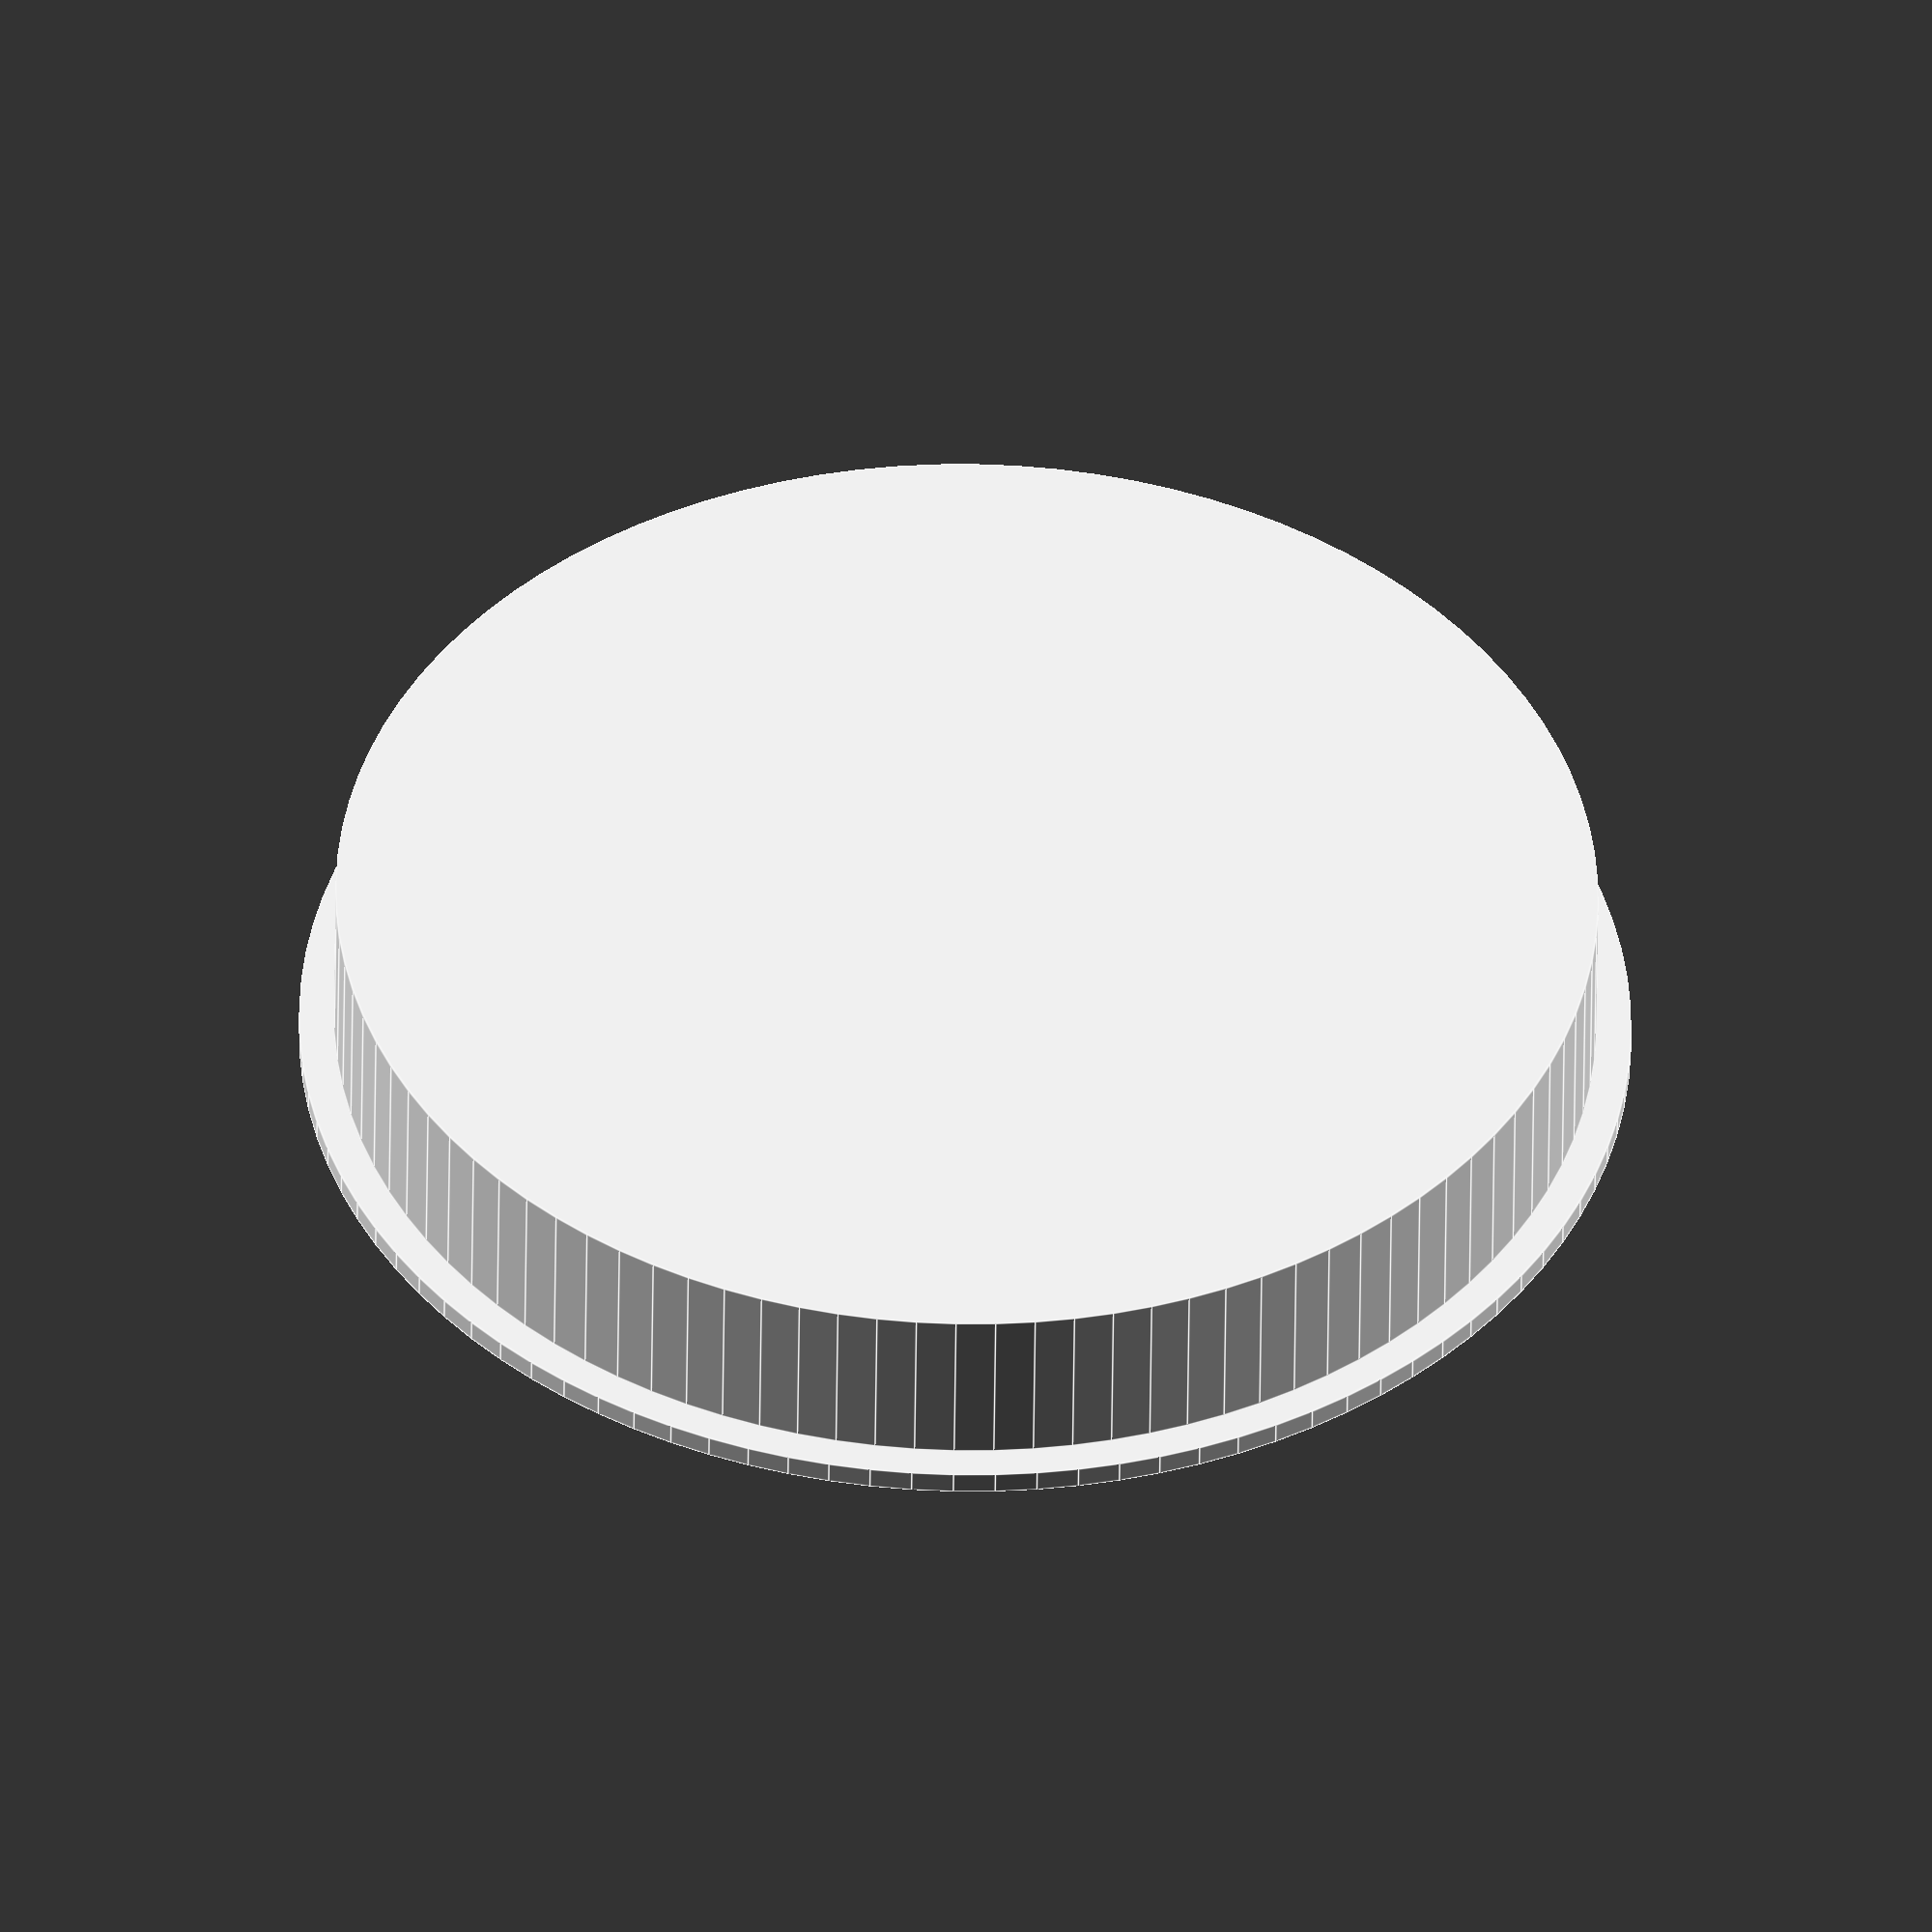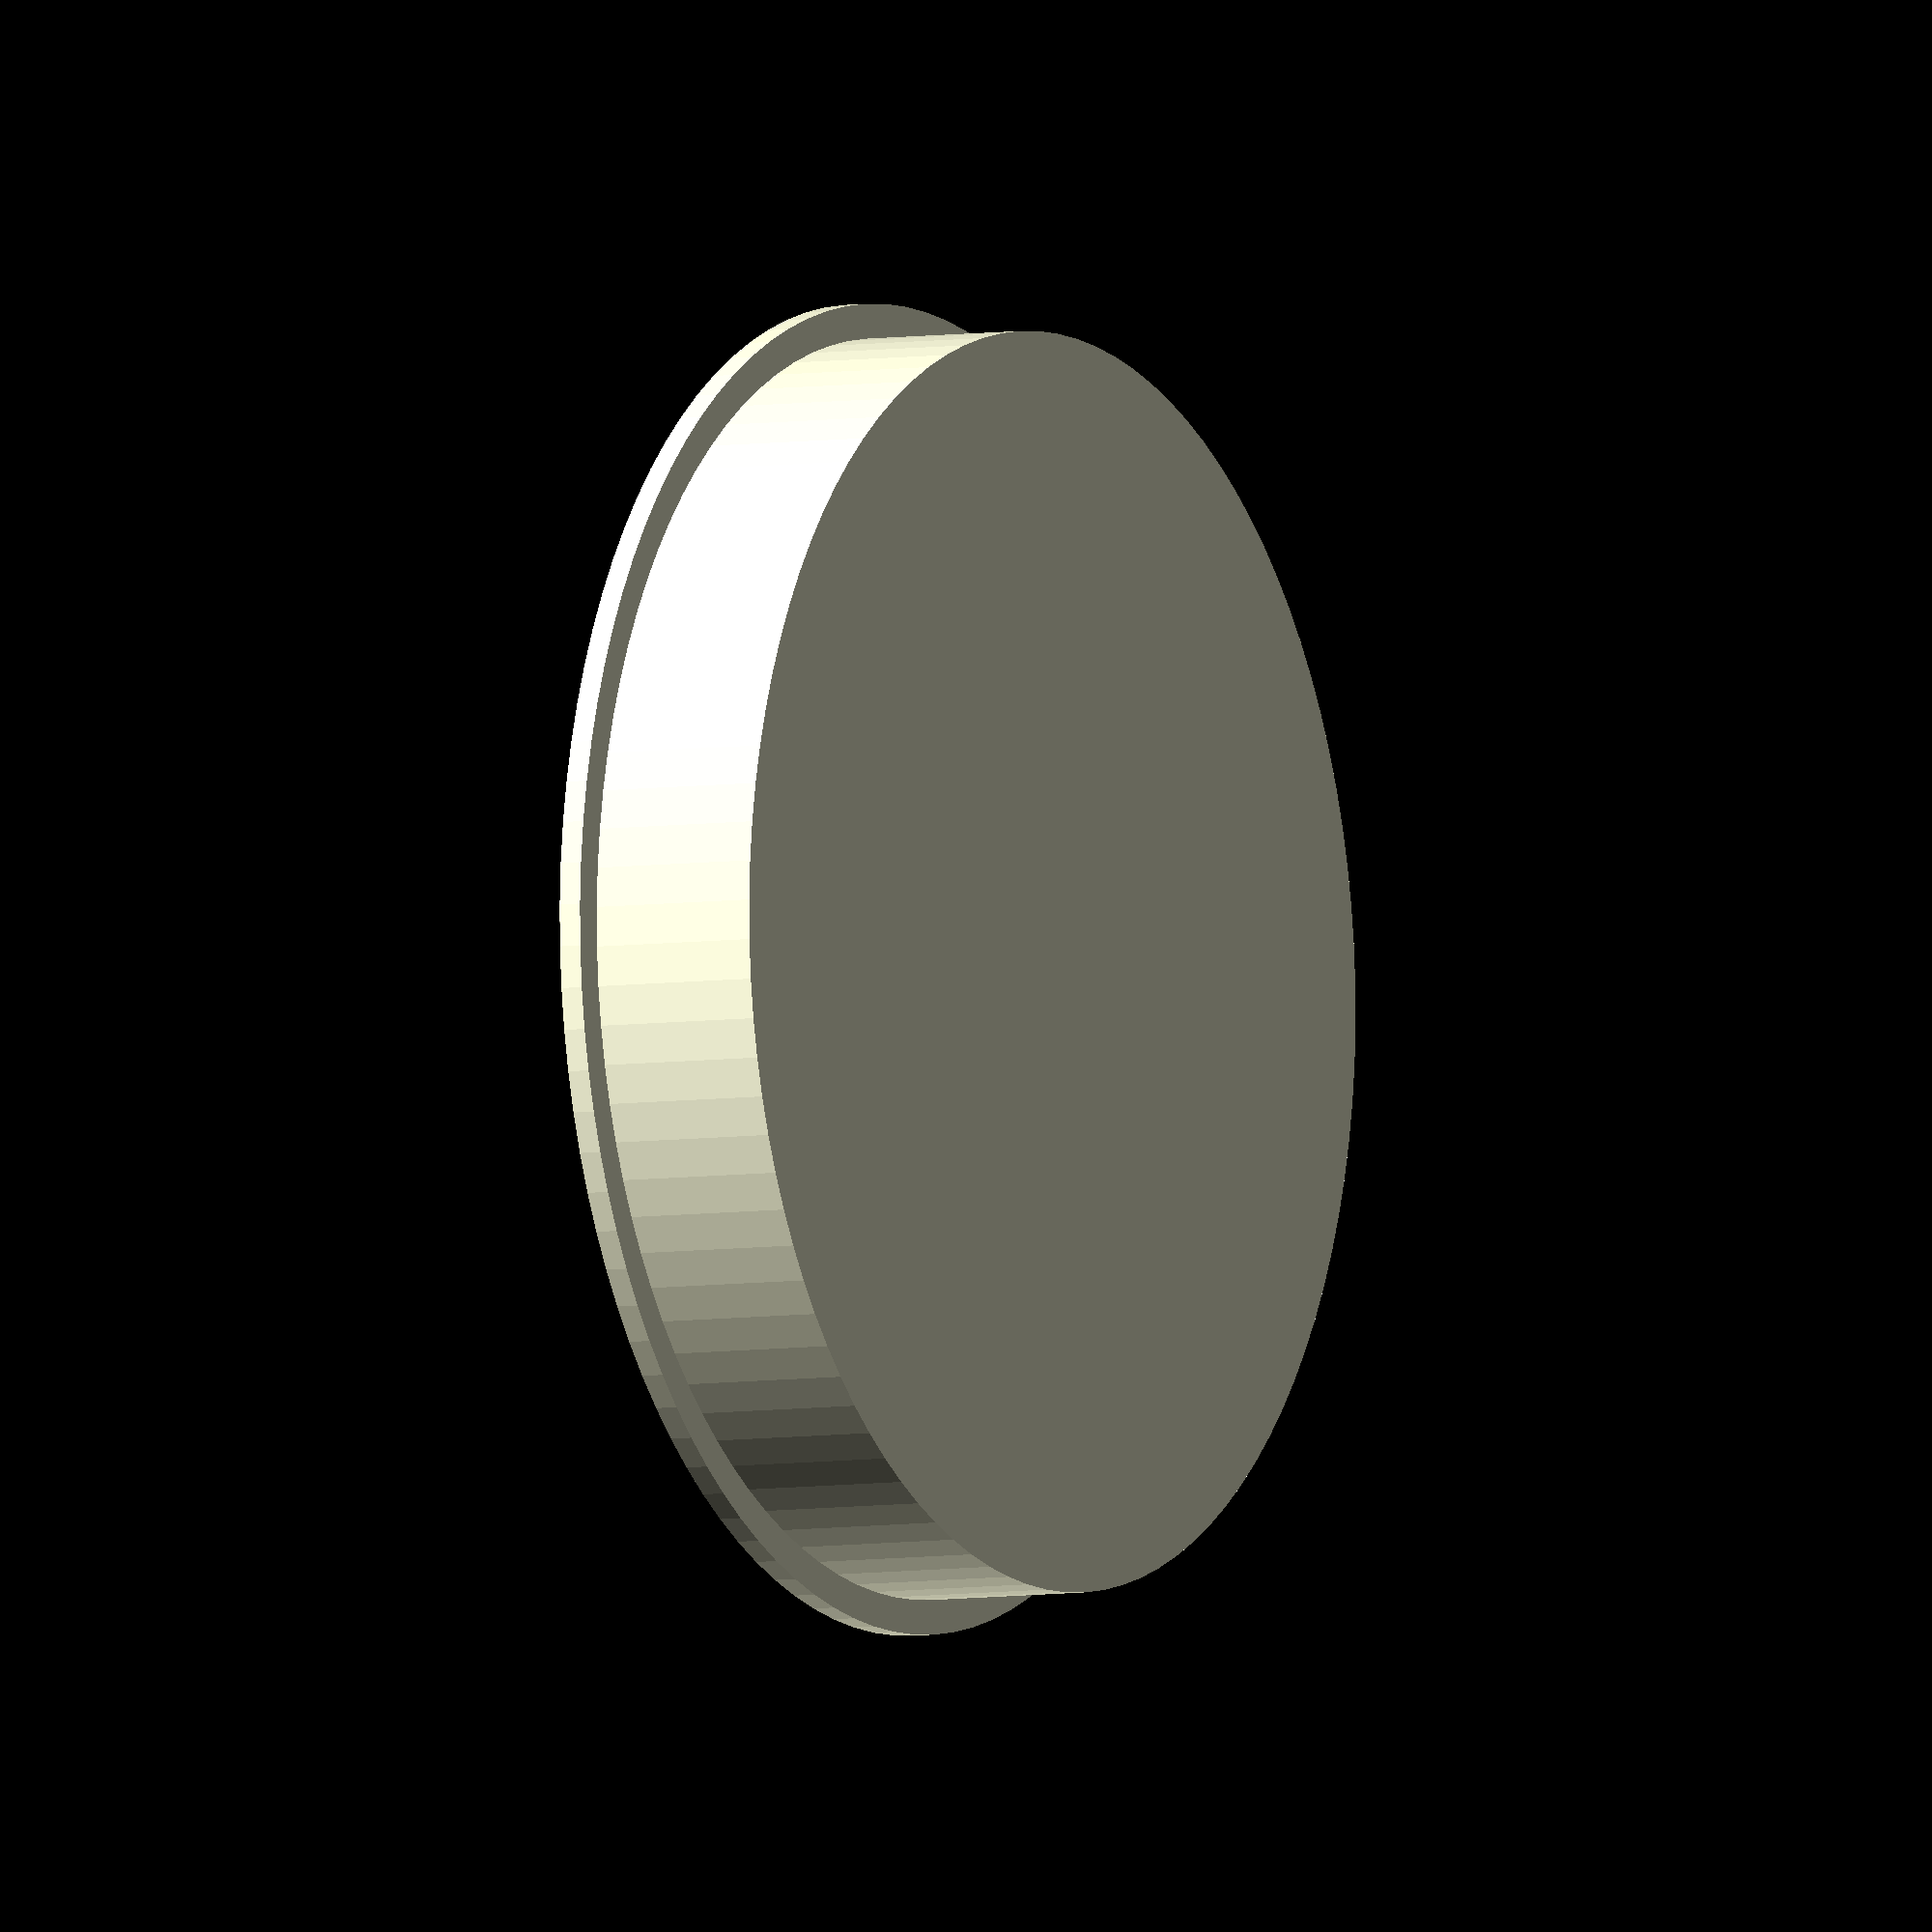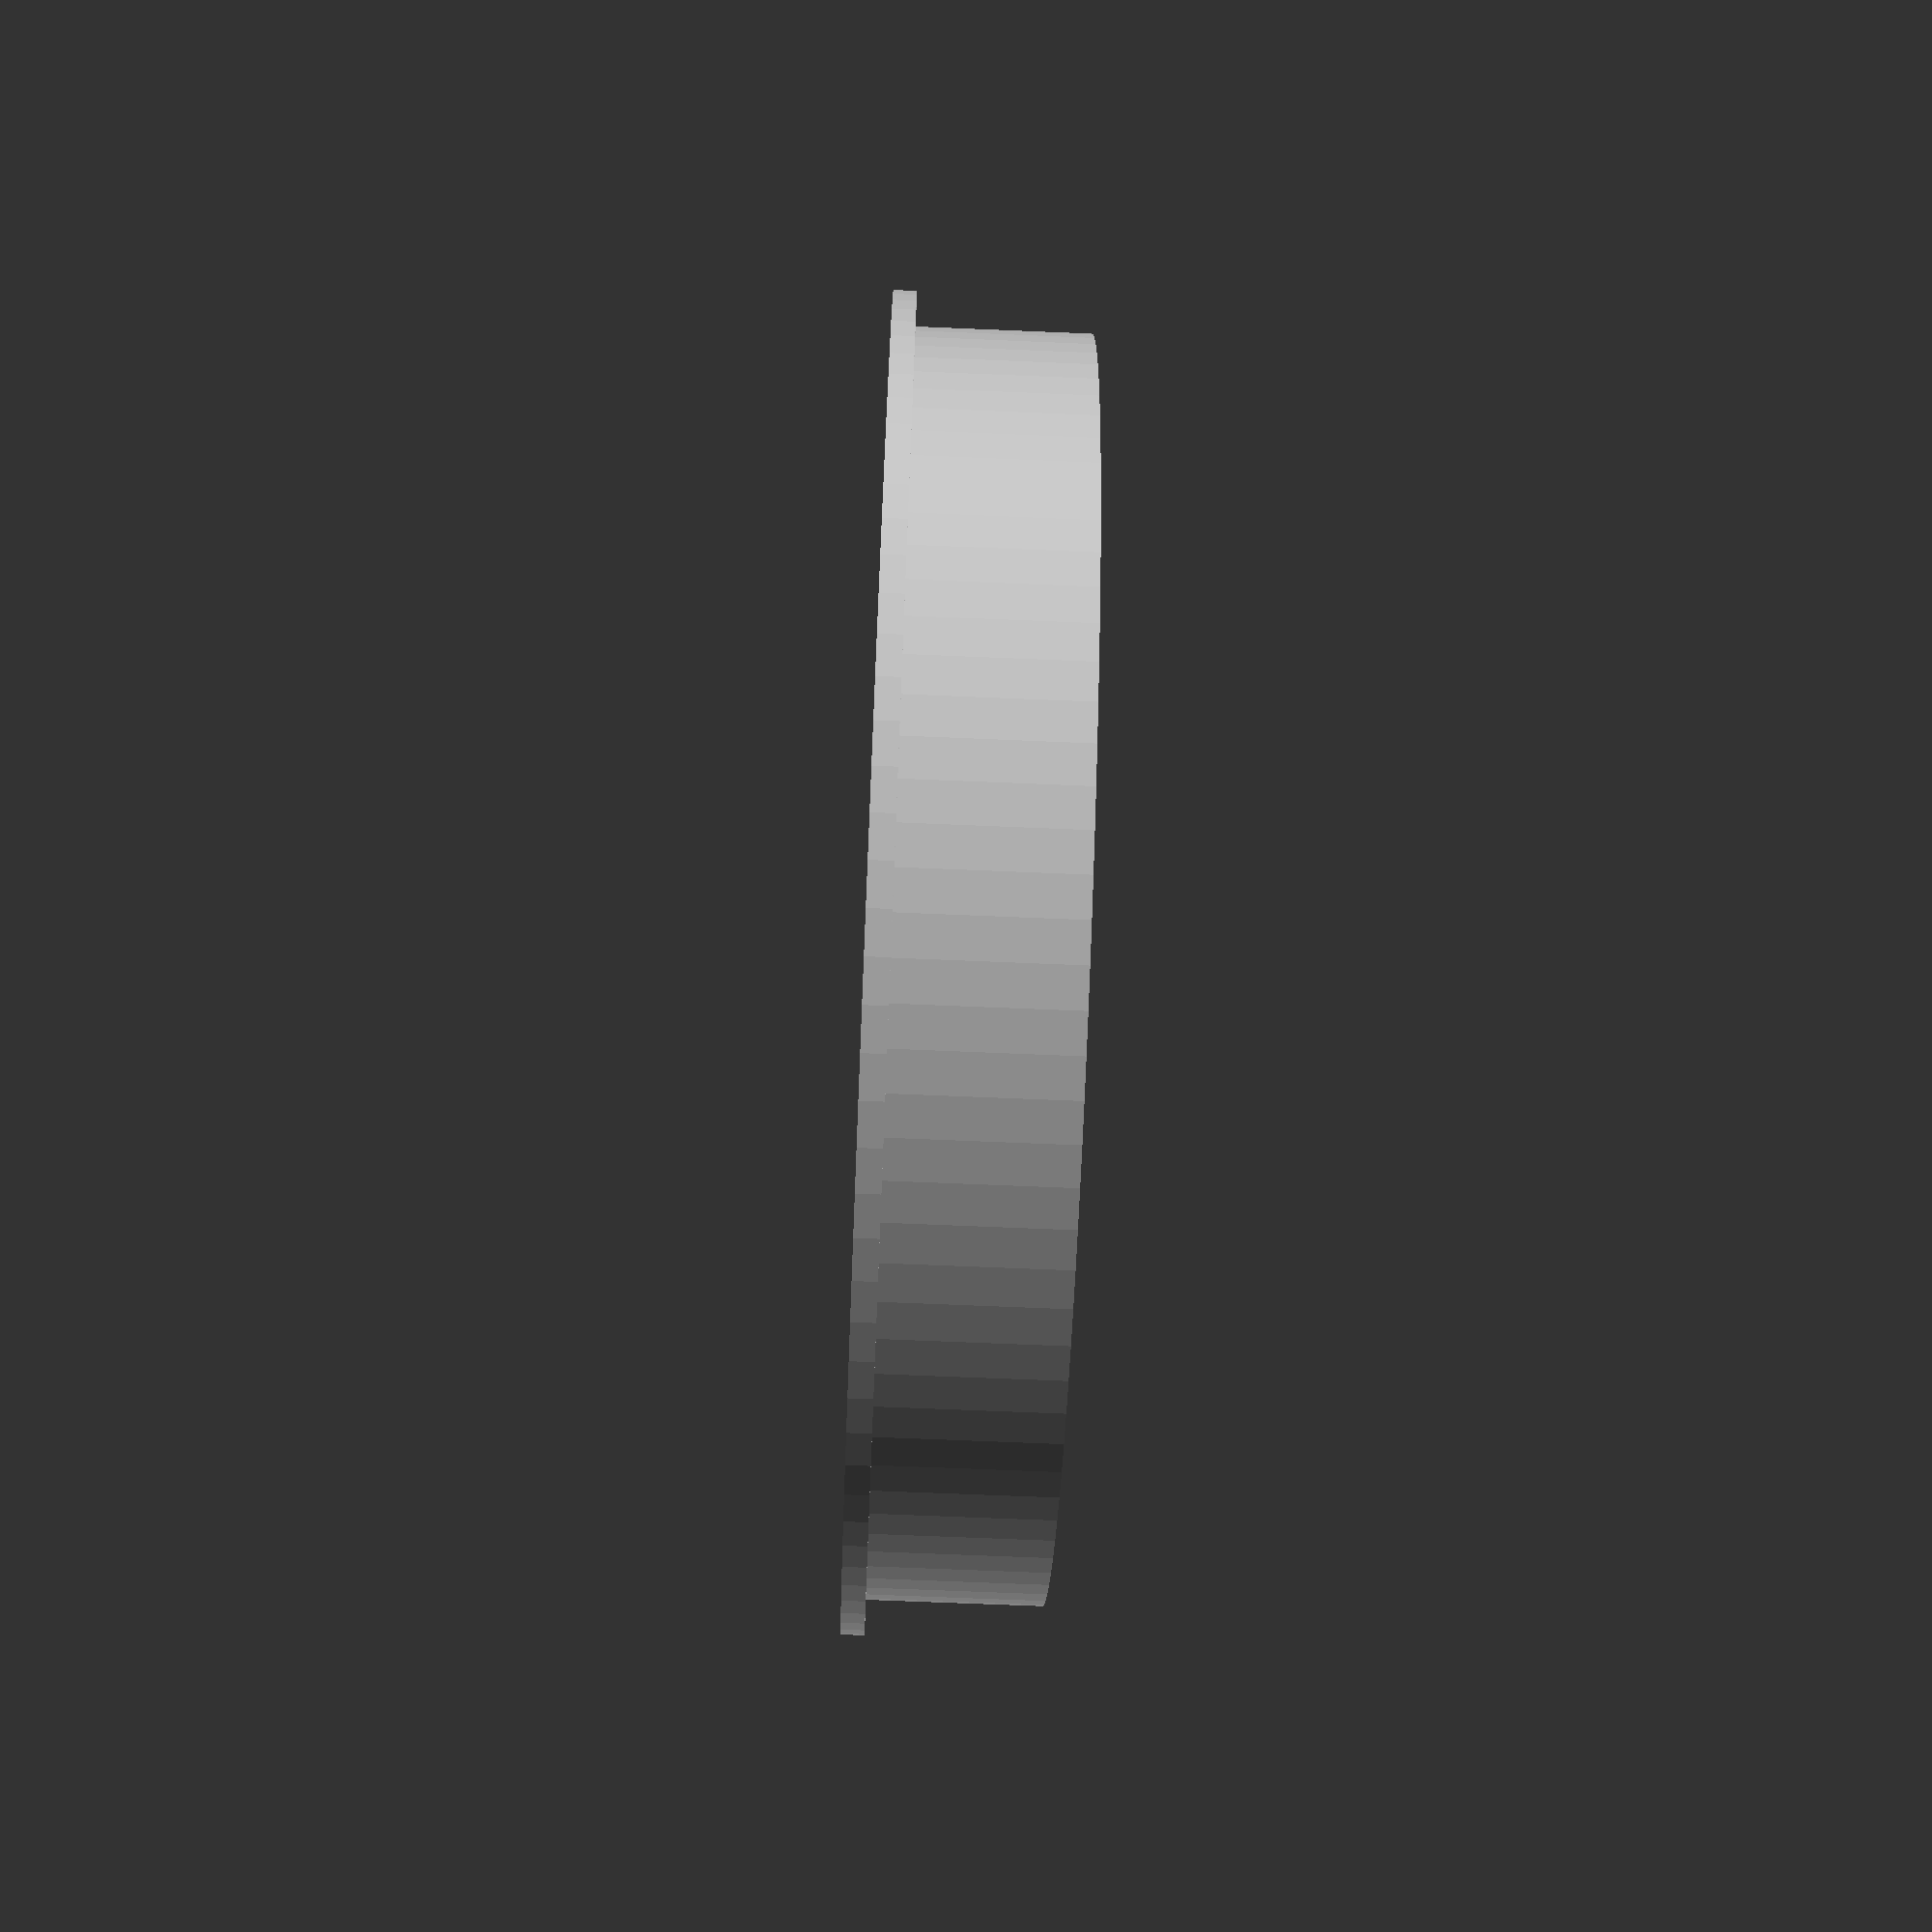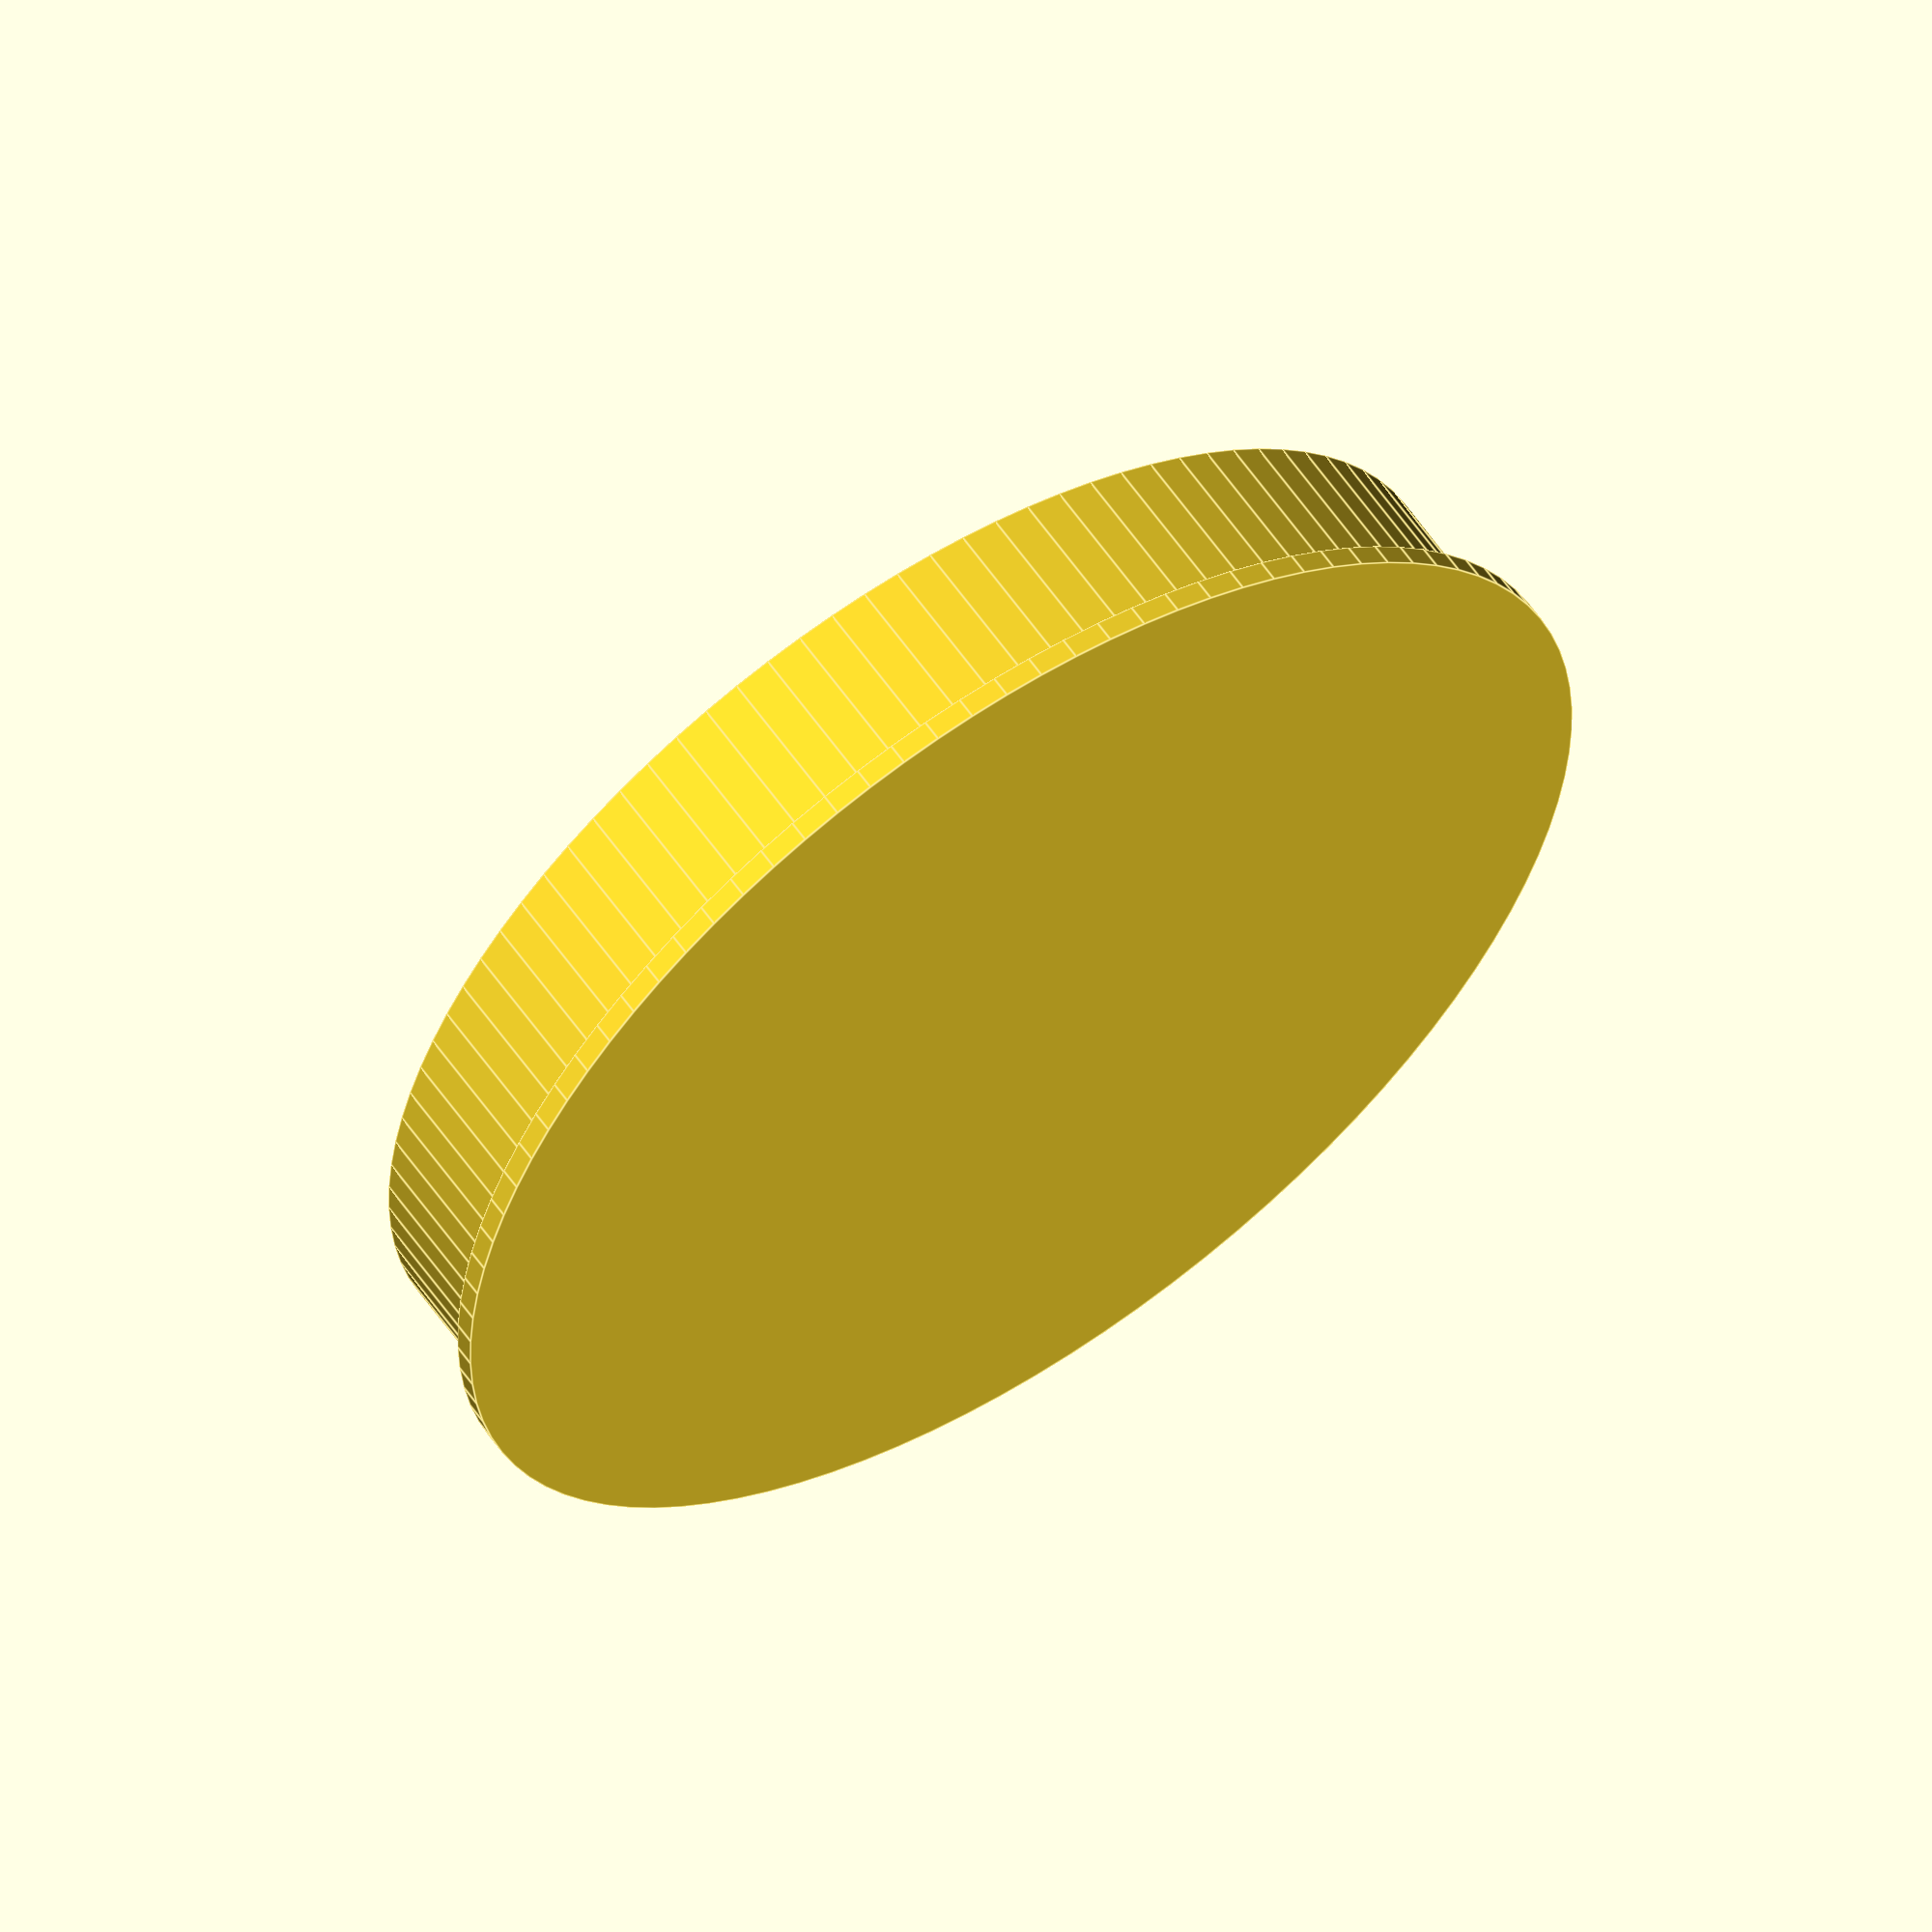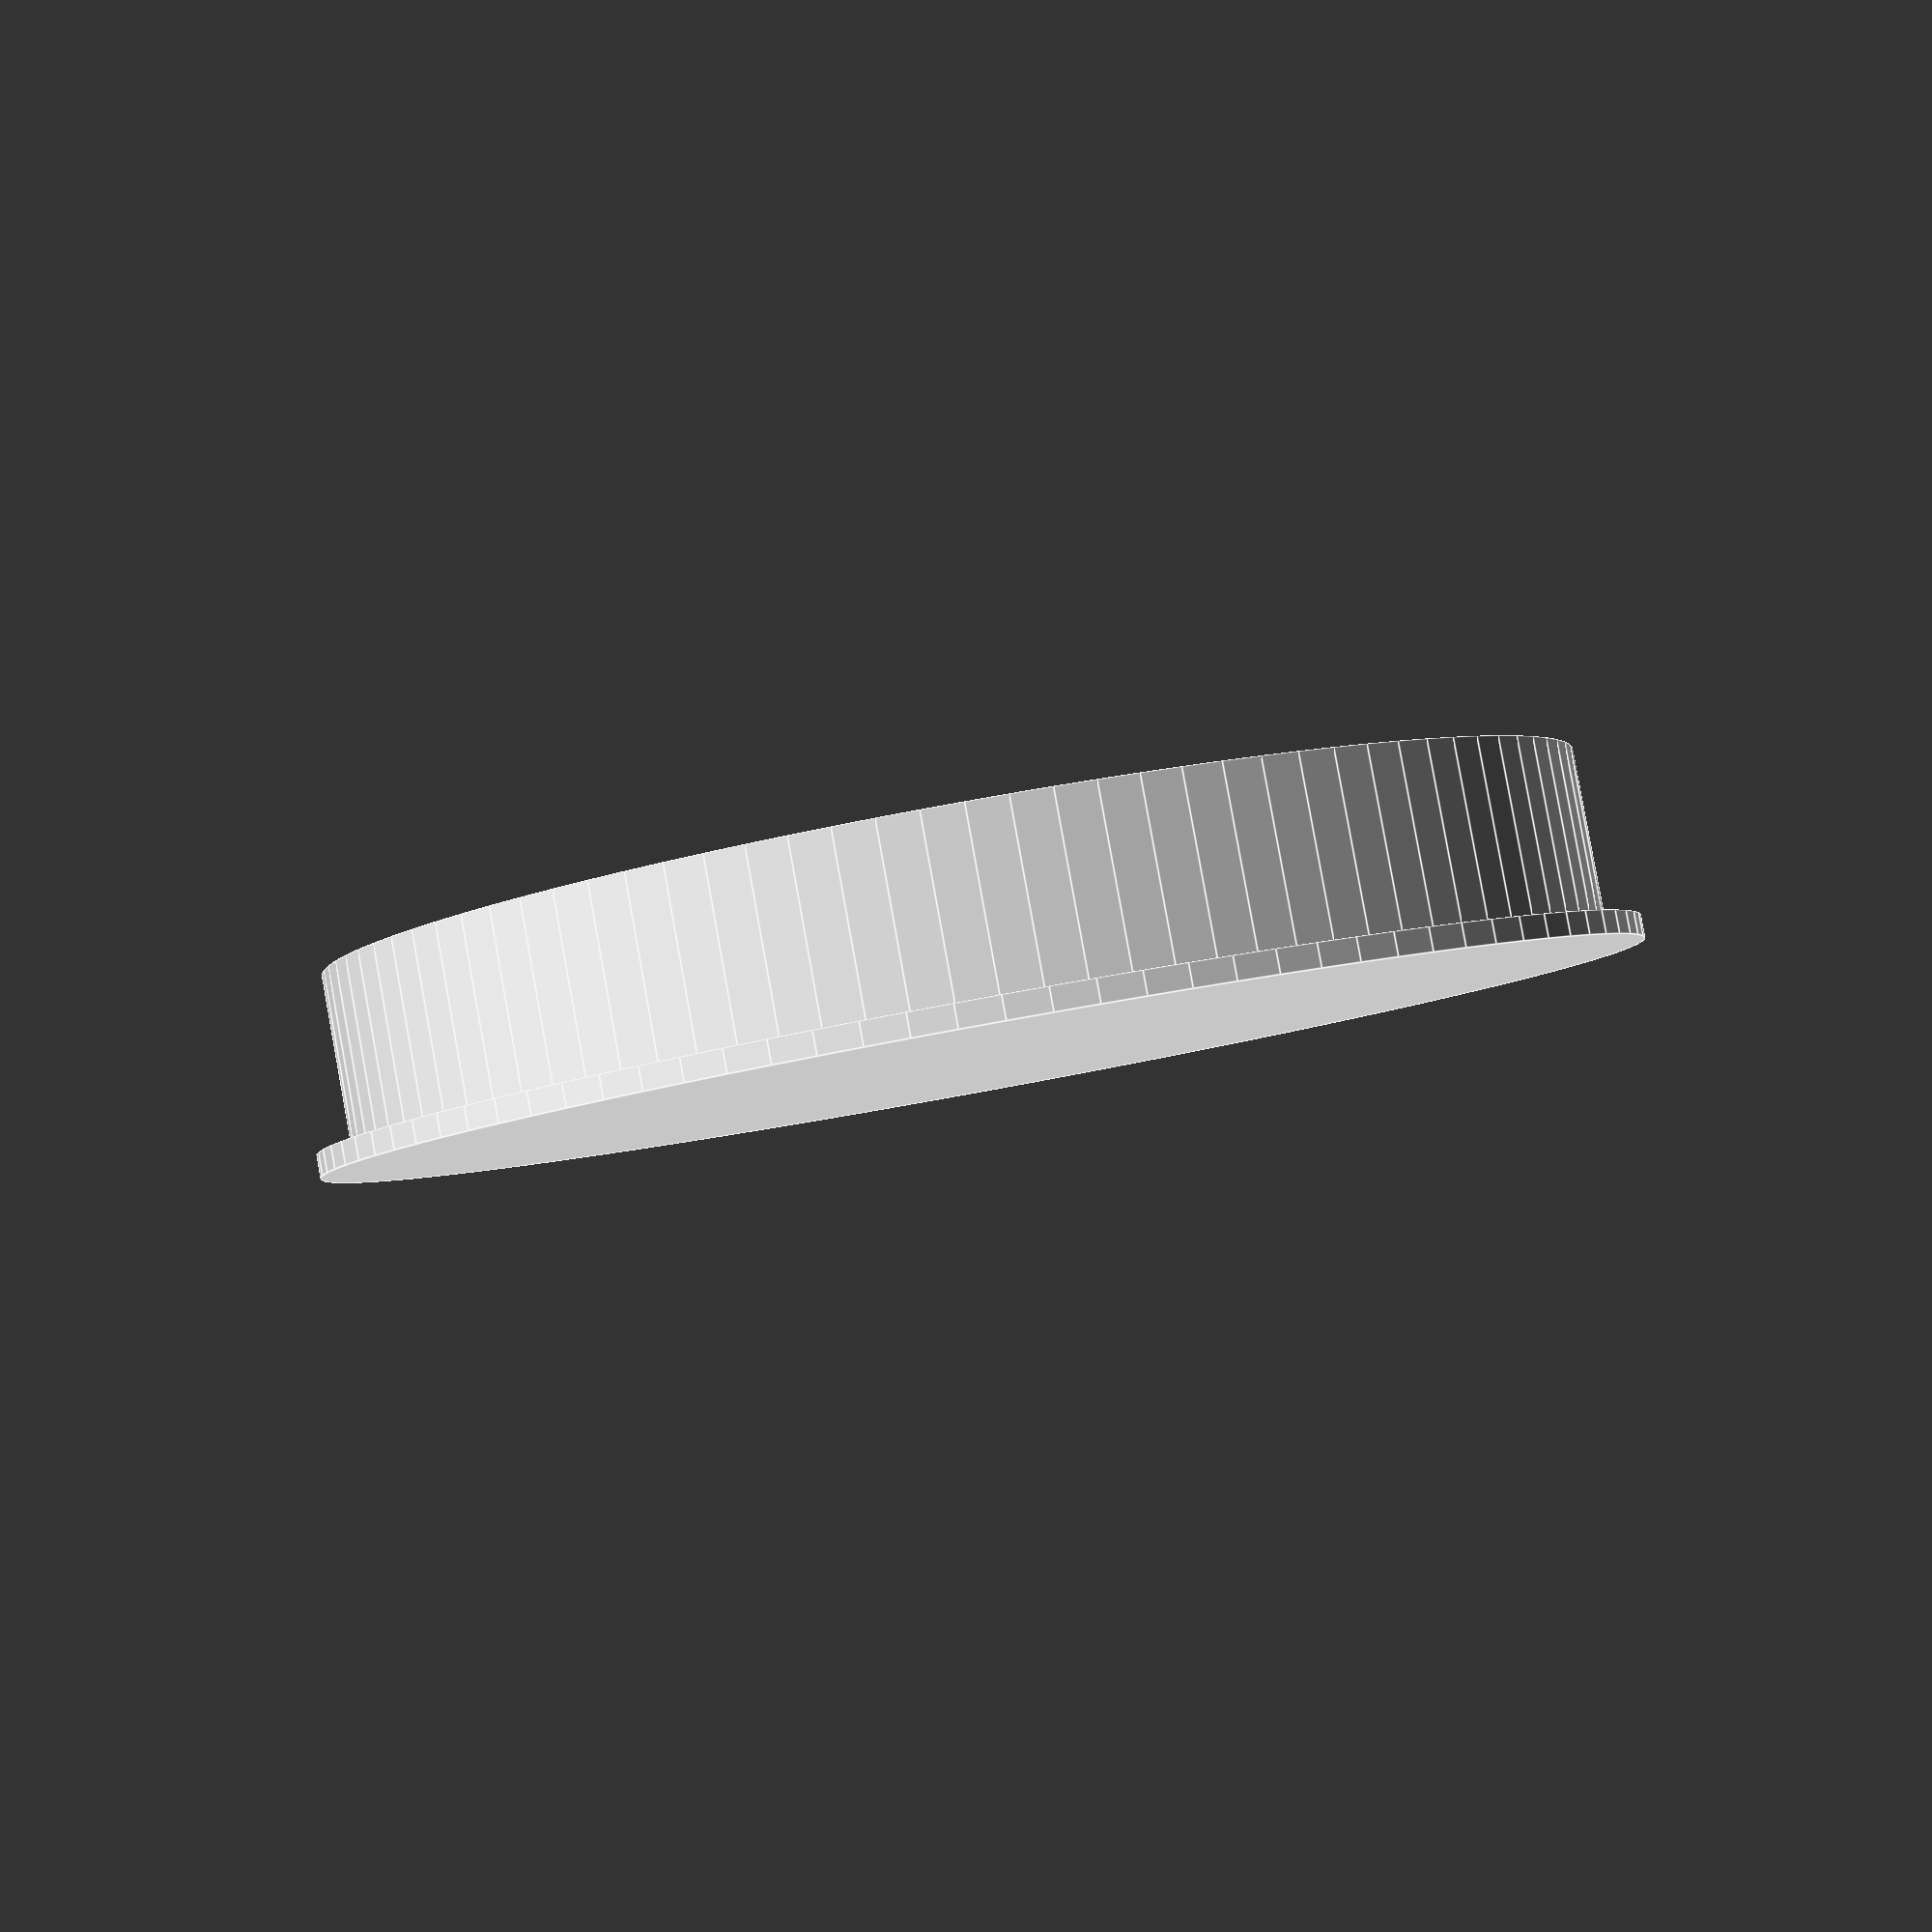
<openscad>
$fn = 100;

diameter_inside = 109;
height_inside = 15;
height_foot = 2;
diameter_foot = diameter_inside + 6;

translate([0, 0, height_foot])
cylinder(h = height_inside, d = diameter_inside);

cylinder(h = height_foot, d = diameter_foot);
</openscad>
<views>
elev=47.1 azim=191.8 roll=359.4 proj=o view=edges
elev=5.2 azim=202.7 roll=298.7 proj=o view=solid
elev=248.8 azim=176.4 roll=272.4 proj=p view=solid
elev=121.6 azim=300.3 roll=34.2 proj=o view=edges
elev=274.0 azim=167.7 roll=169.7 proj=p view=edges
</views>
